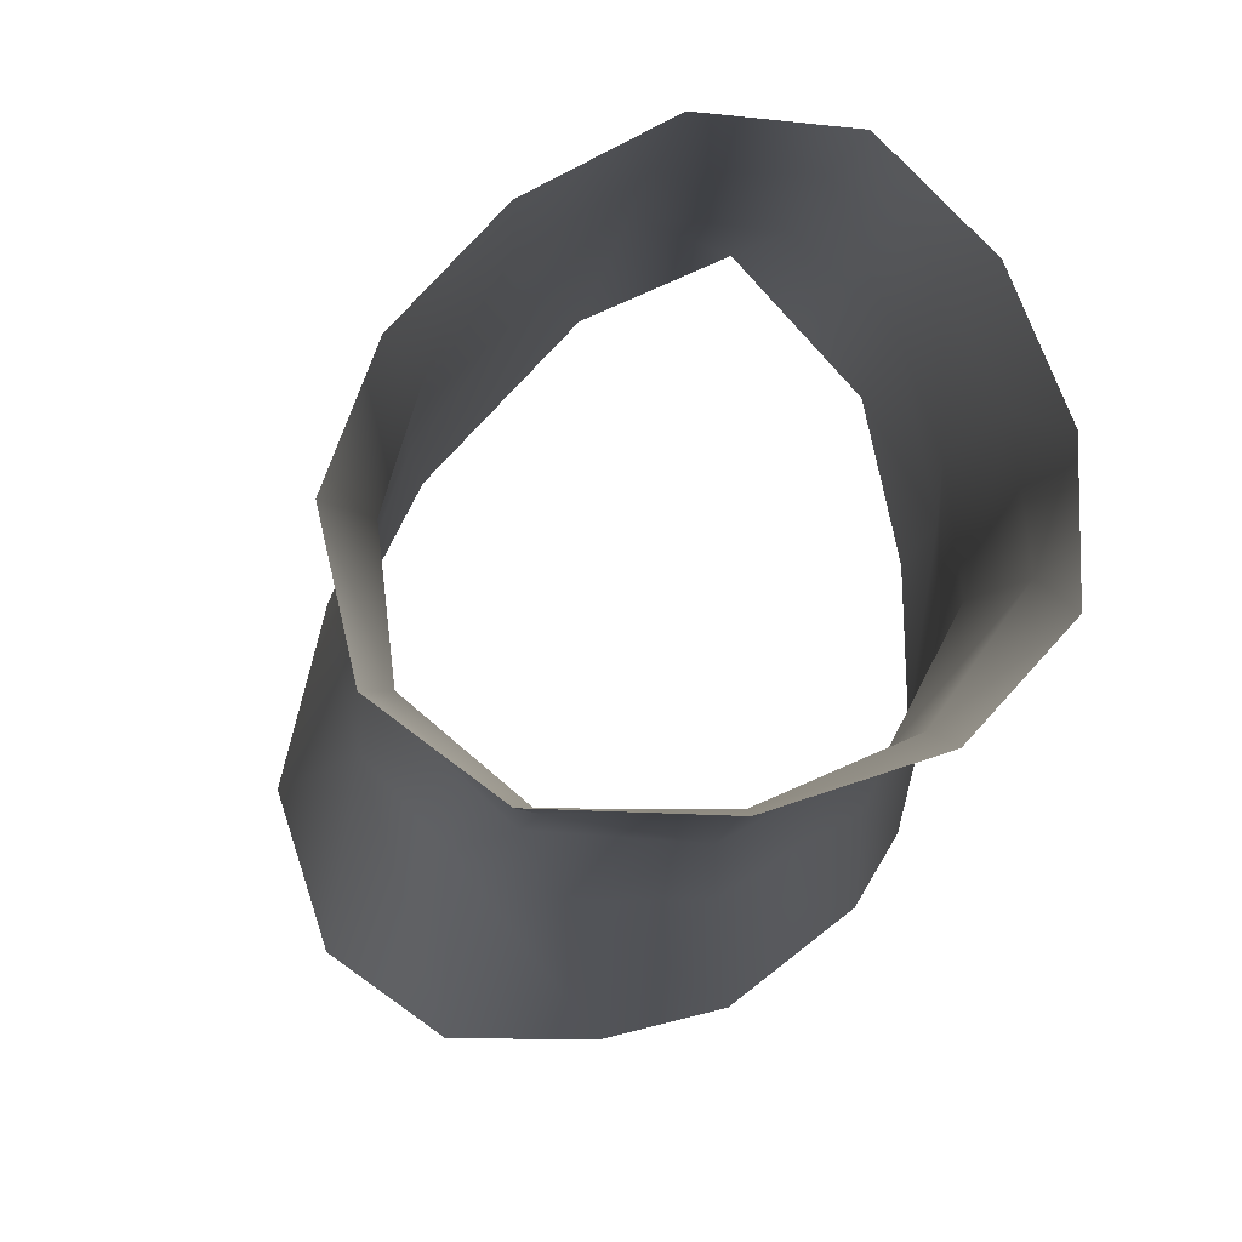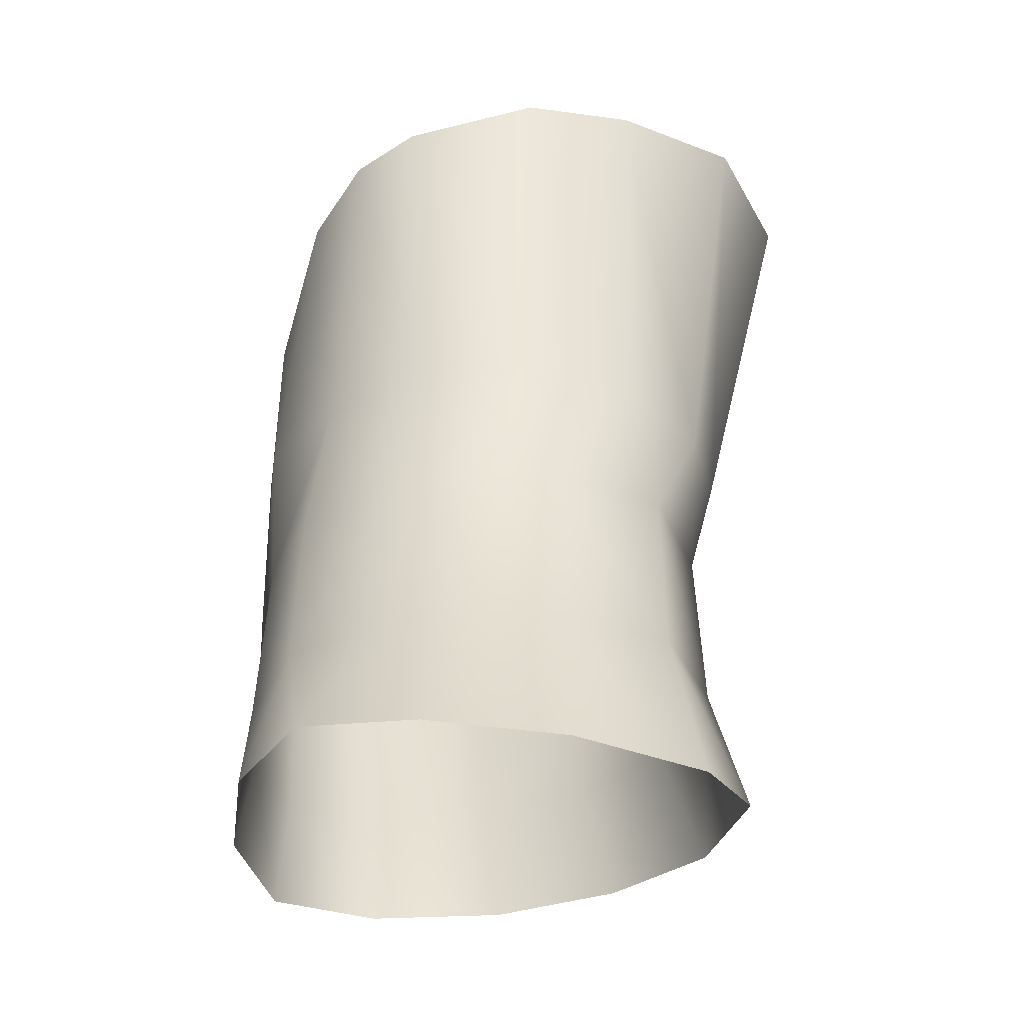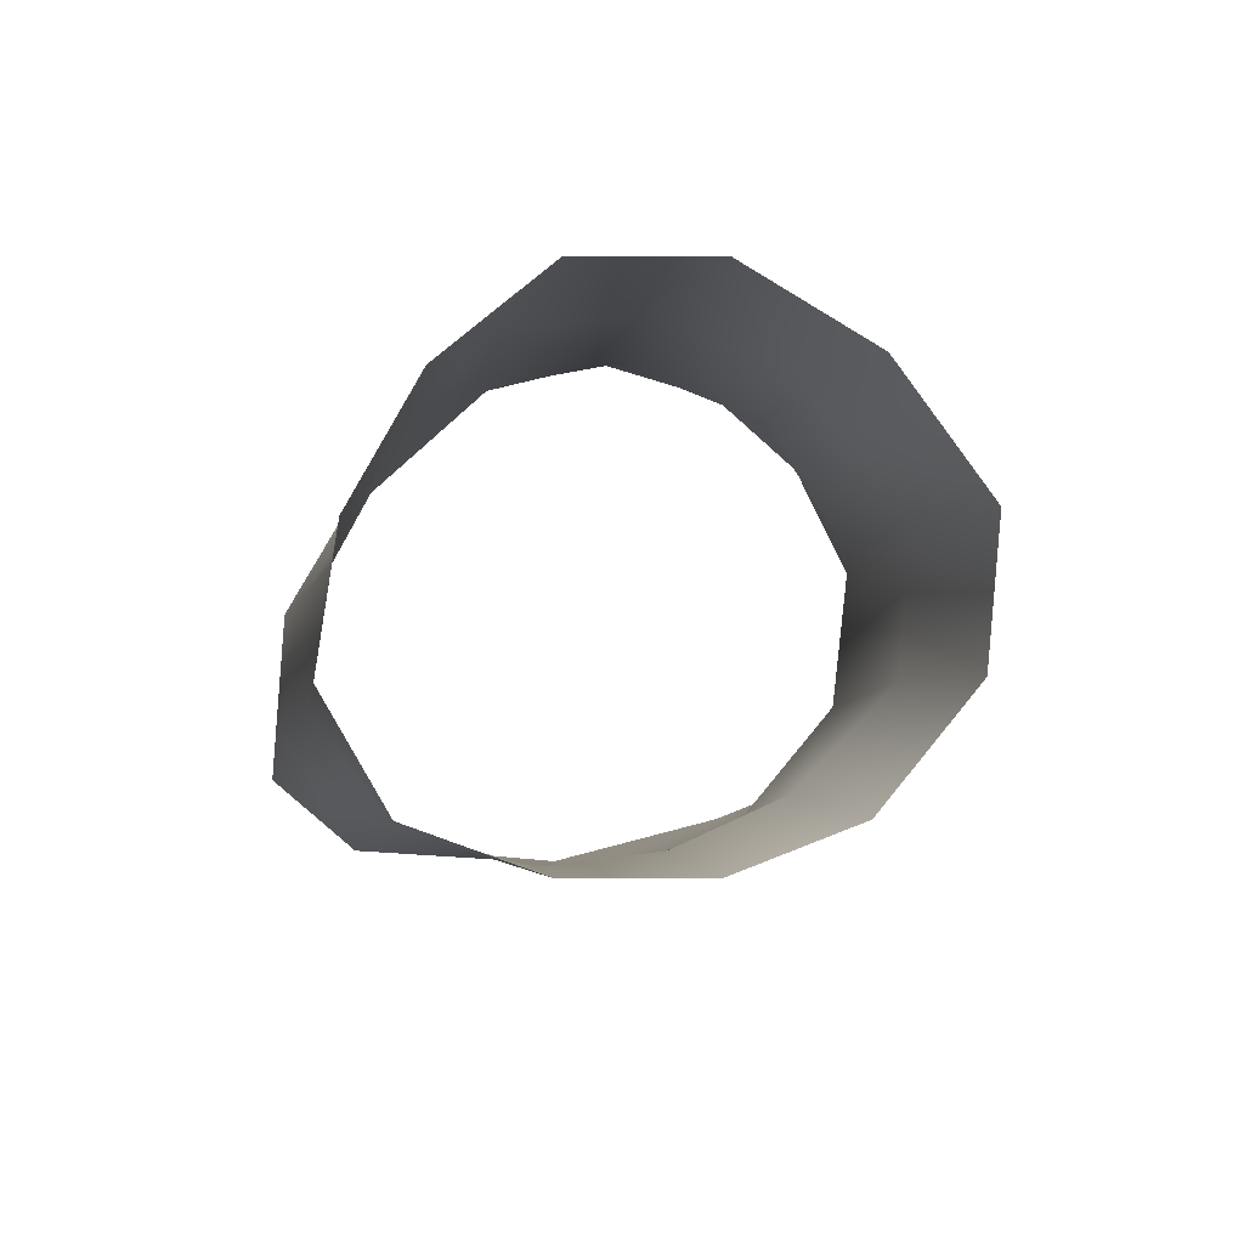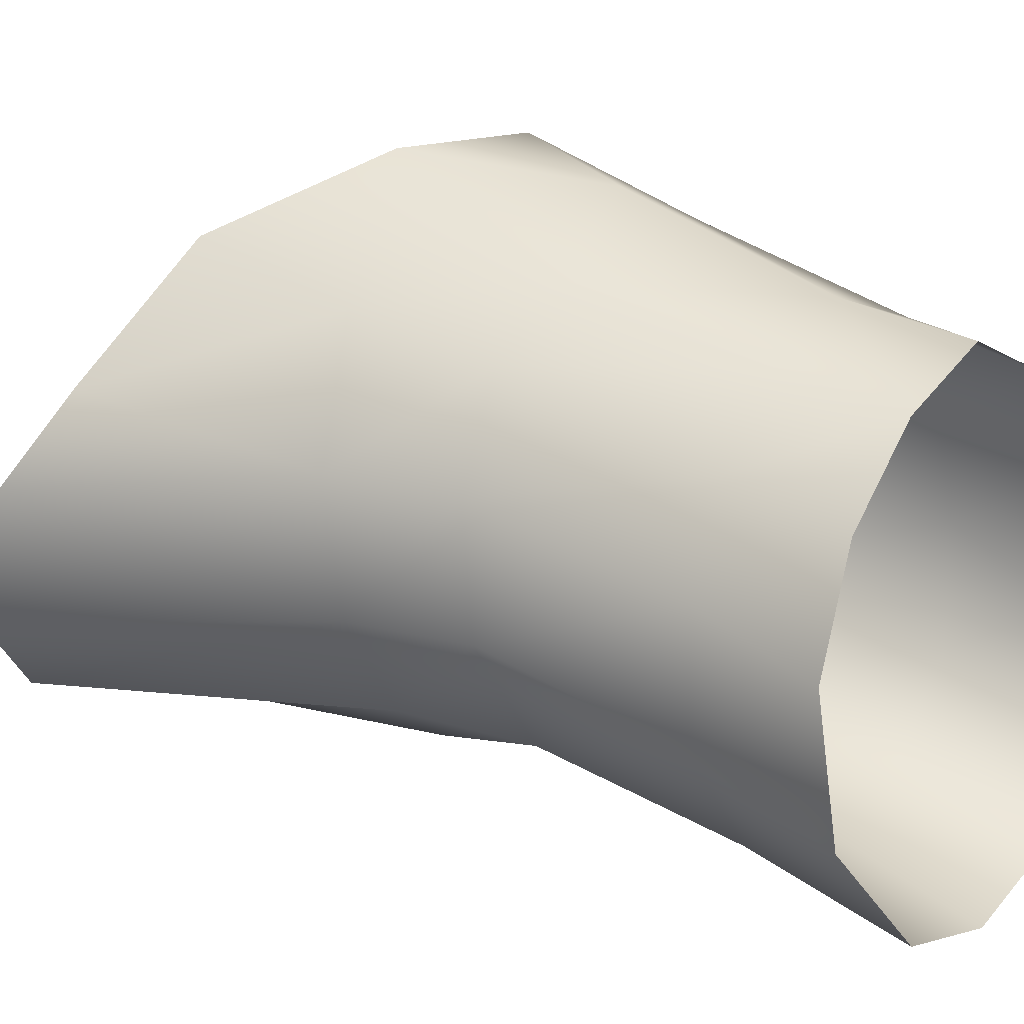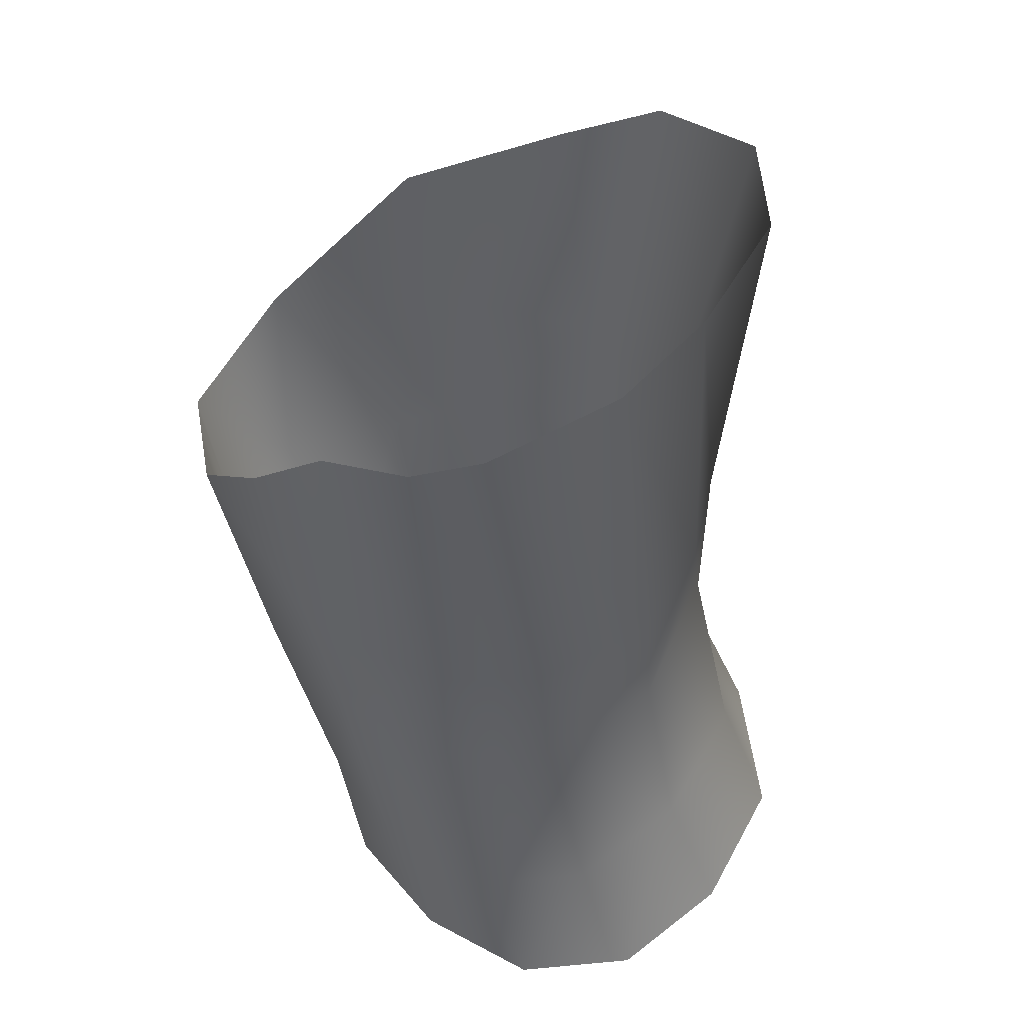
<metadata>
{"format":"obj","ext":"obj","renderer":"f3d","projection":"perspective","resolution":1024,"background":"white","views":[{"elev":-27.5,"azim":5.4,"up":"+Z"},{"elev":-28.5,"azim":153.6,"up":"+Y"},{"elev":-74.5,"azim":130.5,"up":"+Y"},{"elev":3.3,"azim":-54.2,"up":"+Z"},{"elev":61.0,"azim":122.0,"up":"+Y"}]}
</metadata>
<code>
v 49.38 200 17.31
v 57.27 199.2 24.95
v 51.93 217.4 28.43
v 50.04 202.2 -18.67
v 44.32 211.4 -16.04
v 52.66 213.3 -19.04
v 72.24 219.2 21.83
v 63.38 212.5 30.22
v 68.23 198.9 22.78
v 74.95 199.2 14.49
v 77.11 213.1 7.771
v 74.59 239.7 5.763
v 74.57 229.6 13.61
v 77.5 199.7 5.24
v 76.28 212.4 -4.877
v 73.44 242.6 -2.119
v 78.36 200.3 -4.91
v 71.13 213.1 -13.53
v 69.99 244.4 -7.255
v 73.08 201.1 -14.91
v 61.5 213.5 -19.1
v 60.26 246.7 -13.98
v 62.31 201.9 -20.29
v 39.18 227.2 21.16
v 31.18 233.3 9.09
v 40.38 213 15.29
v 42.36 200.6 10.92
v 35.39 211.6 2.846
v 27.13 237.6 1.206
v 39.25 201.4 1.082
v 38.03 211.7 -8.548
v 30.32 243.3 -9.749
v 41.49 202 -10.03
v 39.03 246.4 -15.76
v 60.26 246.7 -13.98
v 61.5 213.5 -19.1
v 50.64 247 -16.06
v 62.31 201.9 -20.29
v 44.83 185 -17.22
v 43.59 184.1 -6.205
v 46.31 183.2 3.076
v 45.62 172.1 -0.9307
v 42.1 172.7 -11.21
v 51.71 182.3 10.8
v 53.05 171.4 7.379
v 60.45 181.5 16.11
v 63.16 171.2 12.79
v 71.01 181.2 14.76
v 73.82 170.4 10.18
v 77.56 181.7 6.734
v 80.9 171.7 1.669
v 81.3 182.3 -2.106
v 84.5 173 -8.901
v 82.02 183.2 -12.59
v 84.05 173.7 -19.96
v 75.57 184.3 -21.52
v 77.19 172.5 -28.26
v 65.15 185 -25.63
v 66.13 171.8 -31.99
v 53.44 185.4 -25.27
v 65.15 185 -25.63
v 53.68 171.4 -31.19
v 66.13 171.8 -31.99
v 44.88 172.8 -23.25
f 1 2 3
f 4 5 6
f 7 8 9
f 7 9 10
f 11 12 13
f 11 13 7
f 11 7 10
f 11 10 14
f 12 11 15
f 12 15 16
f 15 11 14
f 15 14 17
f 16 15 18
f 16 18 19
f 15 17 20
f 15 20 18
f 19 18 21
f 19 21 22
f 18 20 23
f 18 23 21
f 2 9 8
f 2 8 3
f 24 25 26
f 24 26 3
f 1 3 26
f 1 26 27
f 28 26 25
f 28 25 29
f 27 26 28
f 27 28 30
f 31 28 29
f 31 29 32
f 30 28 31
f 30 31 33
f 31 32 34
f 31 34 5
f 35 36 6
f 35 6 37
f 6 36 38
f 6 38 4
f 5 34 37
f 5 37 6
f 33 31 5
f 33 5 4
f 33 39 40
f 33 40 30
f 30 40 41
f 30 41 27
f 42 41 40
f 42 40 43
f 27 41 44
f 27 44 1
f 45 44 41
f 45 41 42
f 1 44 46
f 1 46 2
f 46 44 45
f 46 45 47
f 9 2 46
f 9 46 48
f 48 46 47
f 48 47 49
f 10 9 48
f 10 48 50
f 50 48 49
f 50 49 51
f 14 10 50
f 14 50 52
f 52 50 51
f 52 51 53
f 17 14 52
f 17 52 54
f 54 52 53
f 54 53 55
f 20 17 54
f 20 54 56
f 56 54 55
f 56 55 57
f 20 56 58
f 20 58 23
f 58 56 57
f 58 57 59
f 39 33 4
f 39 4 60
f 38 61 60
f 38 60 4
f 62 60 61
f 62 61 63
f 64 39 60
f 64 60 62
f 43 40 39
f 43 39 64

</code>
